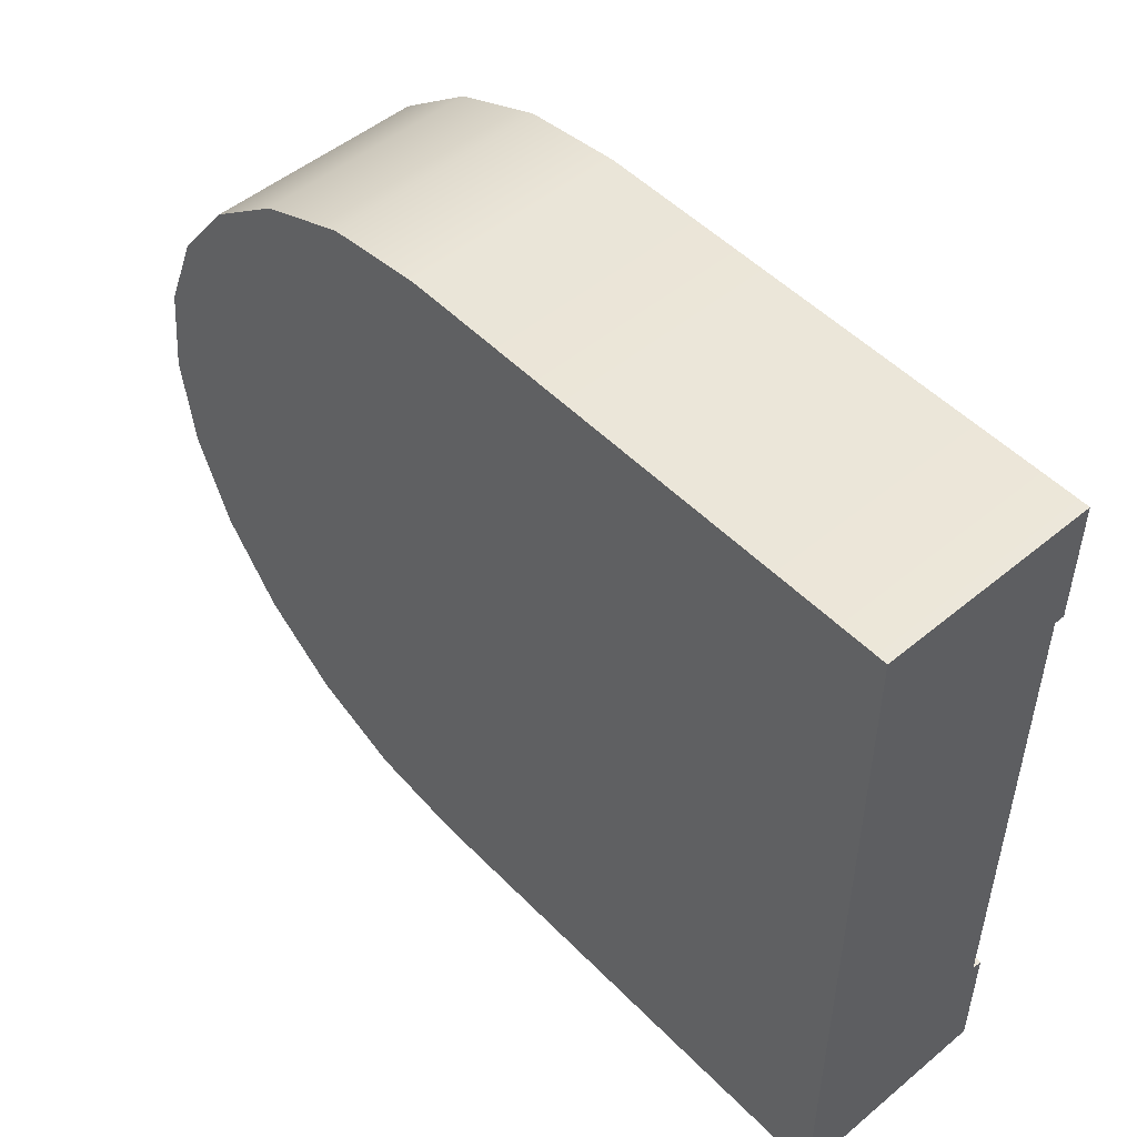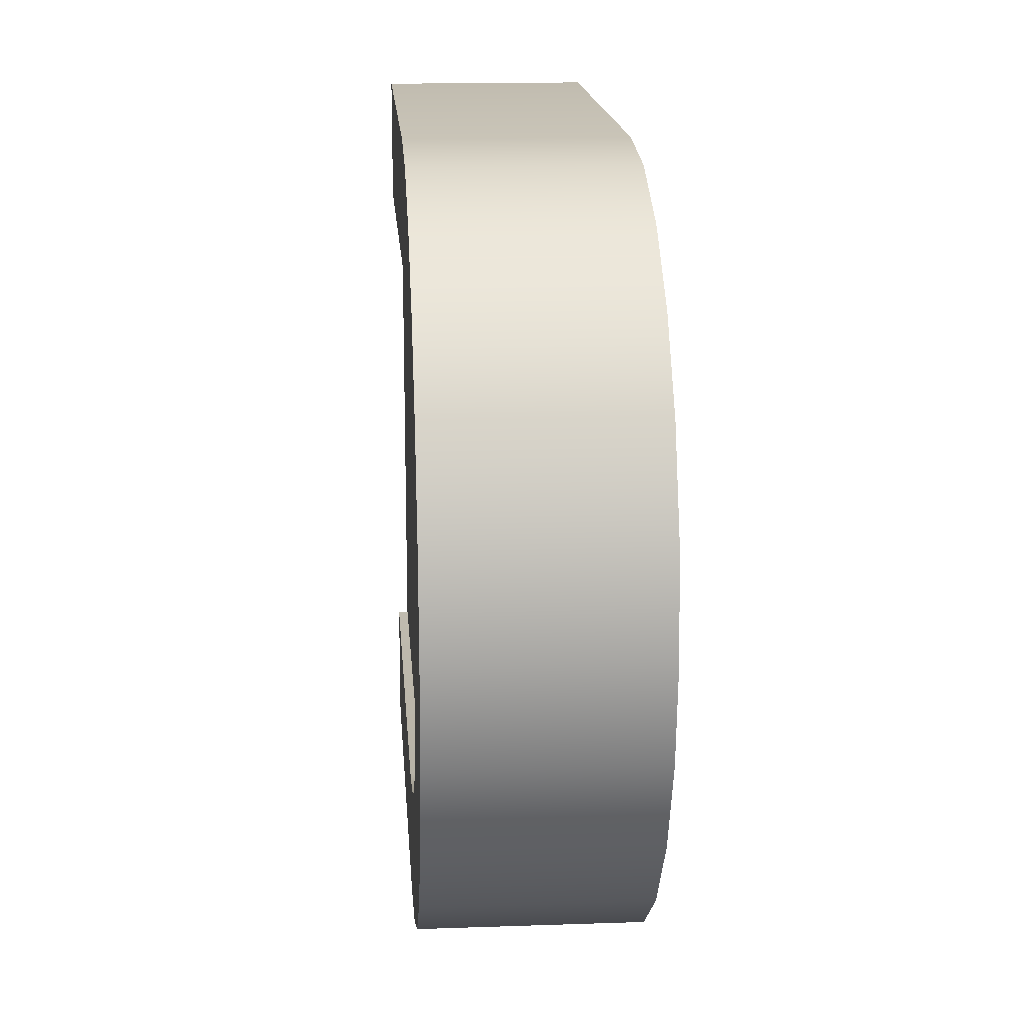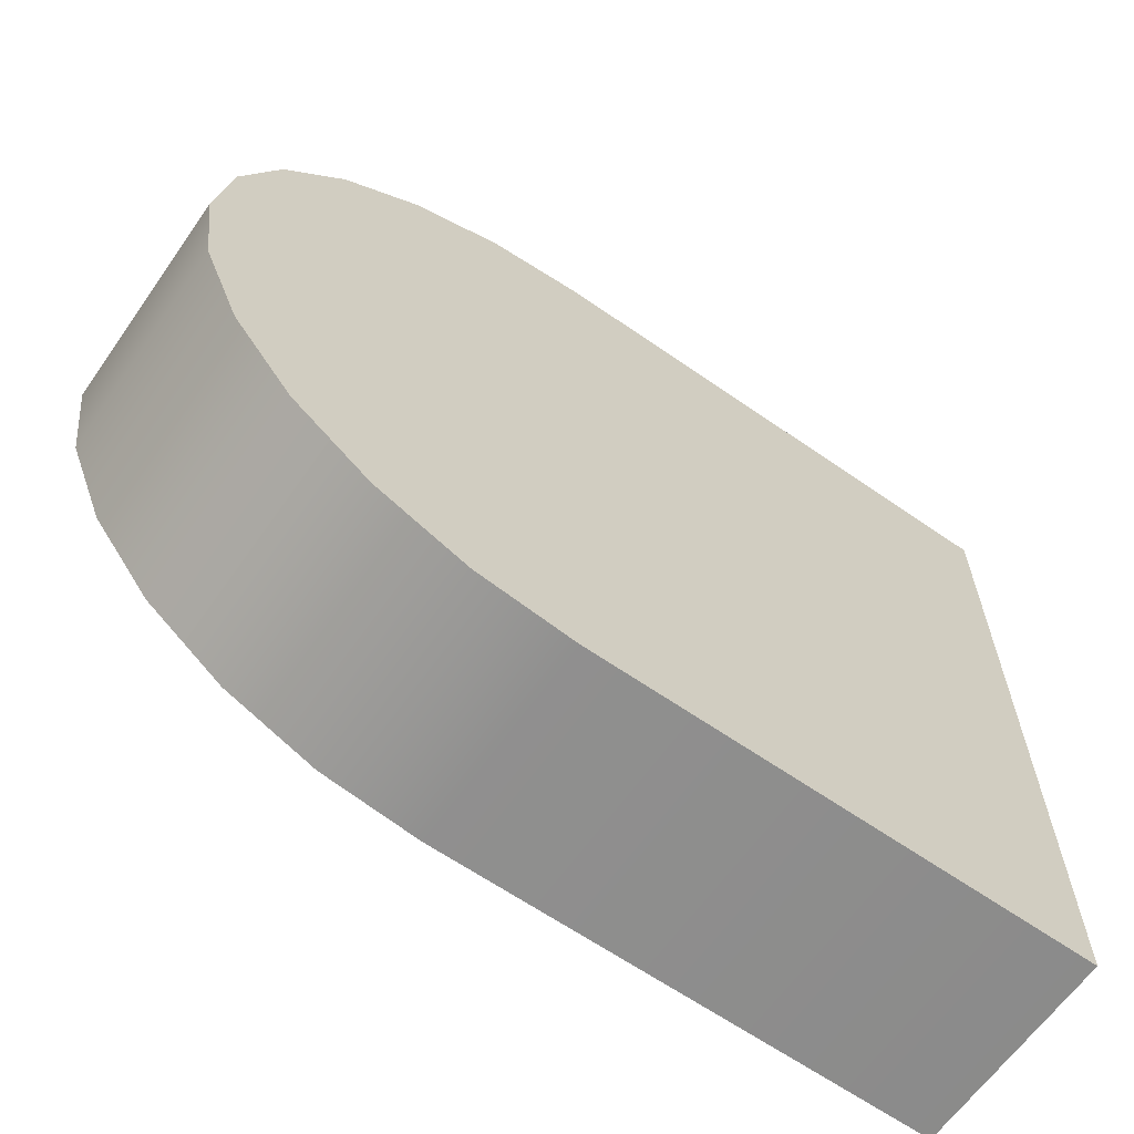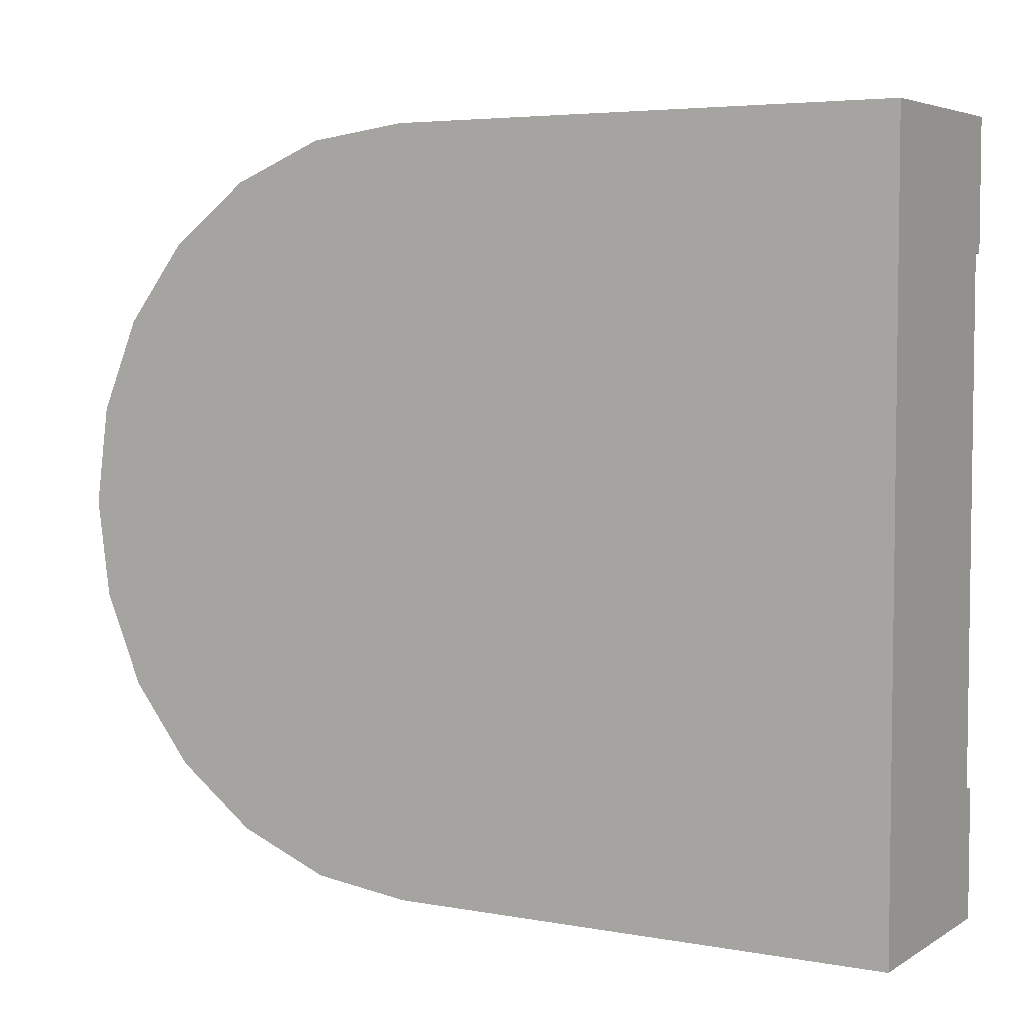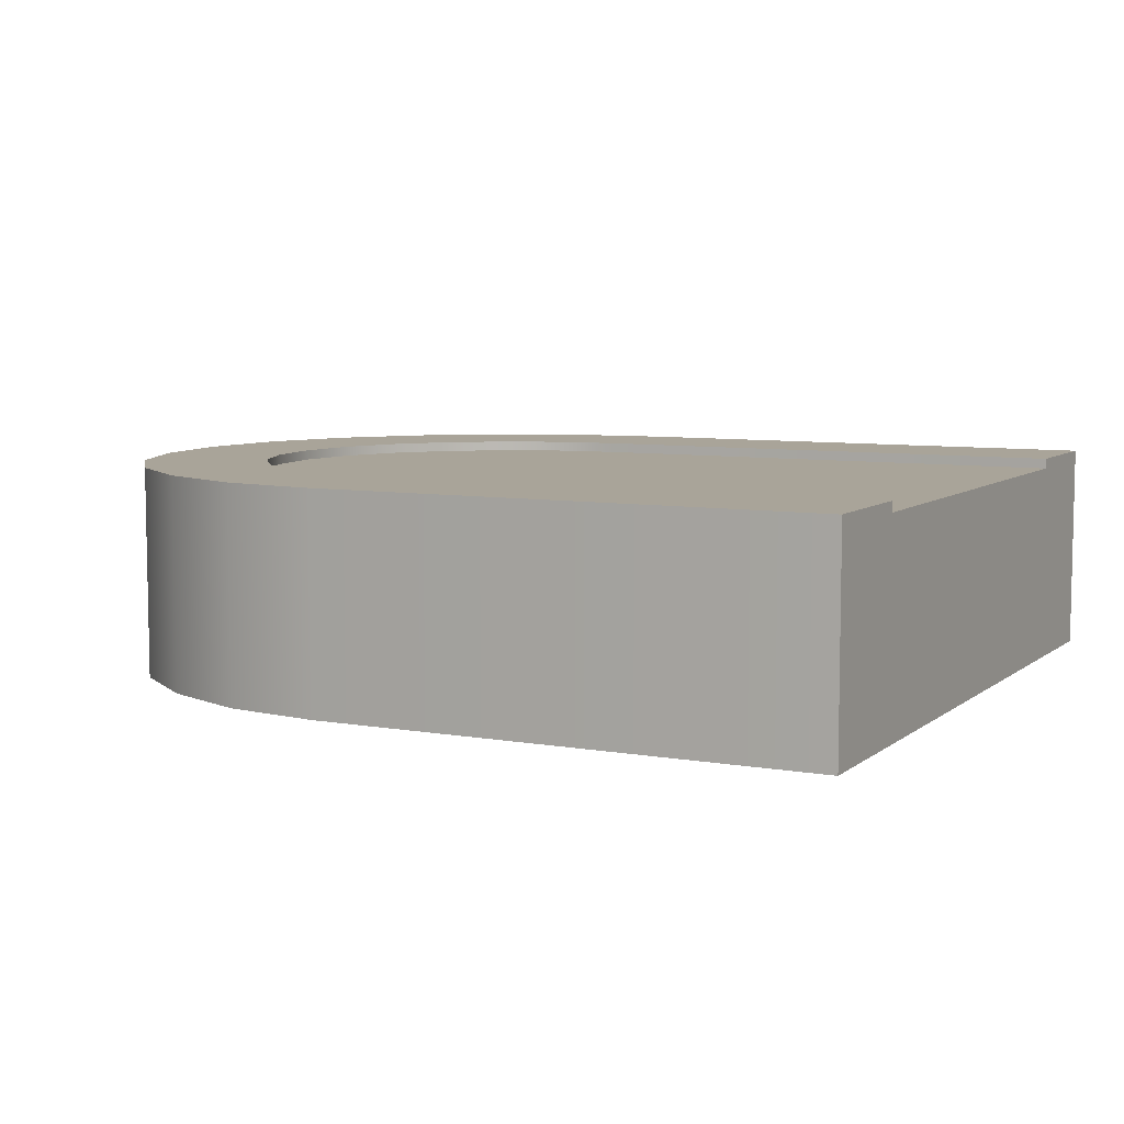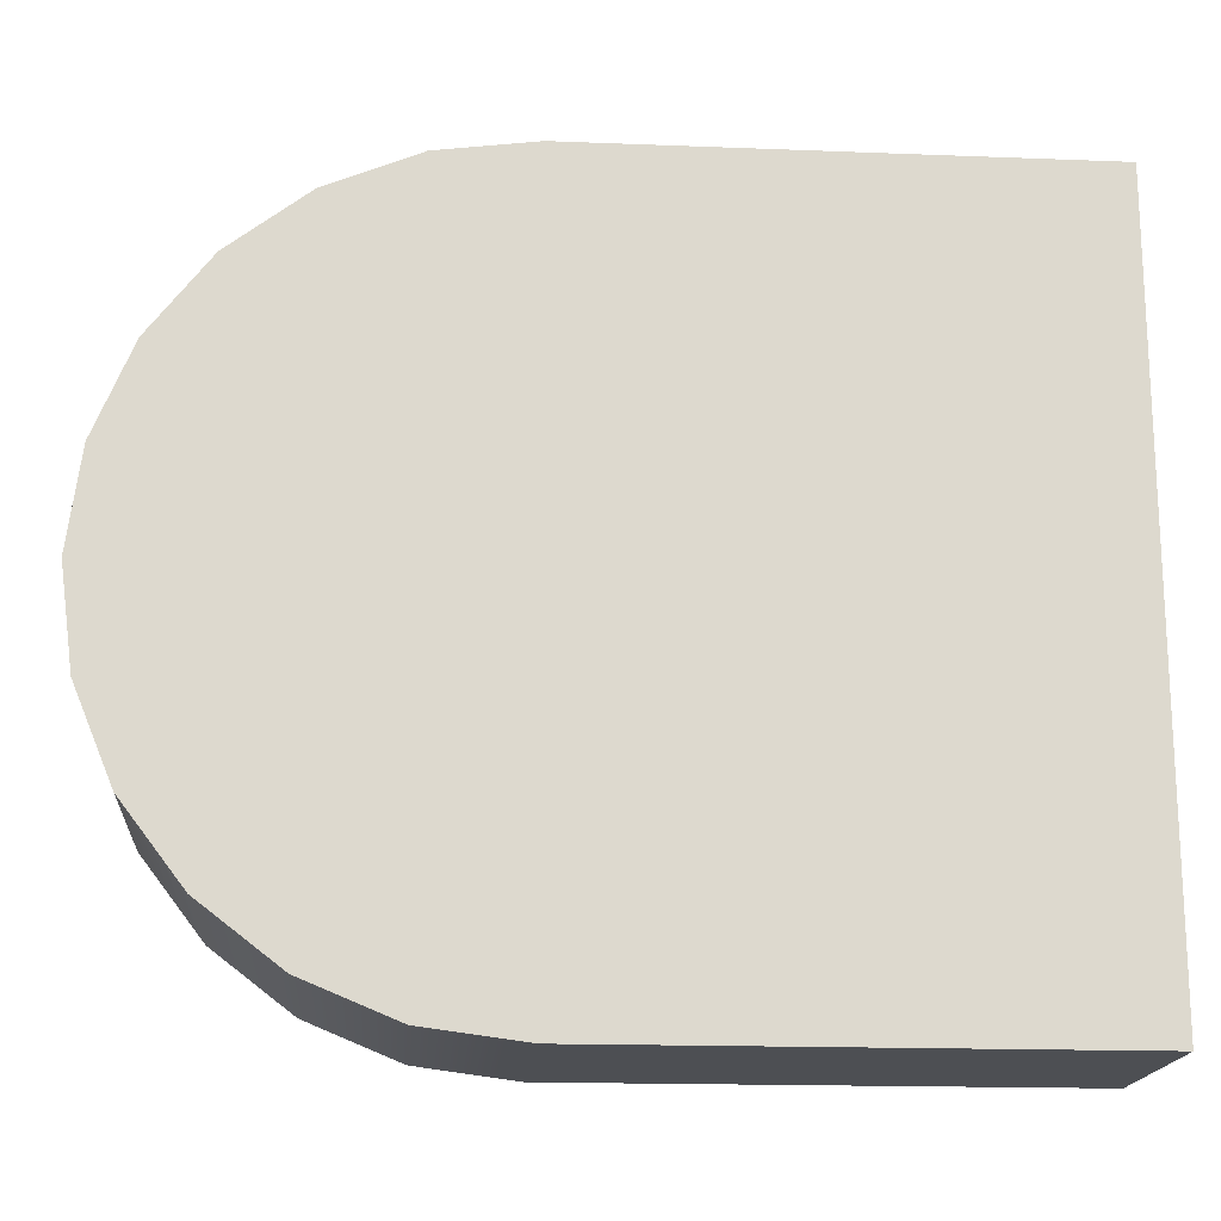
<metadata>
{"format":"obj","ext":"obj","renderer":"f3d","projection":"perspective","resolution":1024,"background":"white","views":[{"elev":50.4,"azim":47.8,"up":"+Z"},{"elev":16.3,"azim":-94.0,"up":"+Z"},{"elev":-63.7,"azim":-35.1,"up":"+Z"},{"elev":4.8,"azim":30.0,"up":"+Z"},{"elev":7.2,"azim":26.9,"up":"+Y"},{"elev":-17.6,"azim":-4.4,"up":"+Z"}]}
</metadata>
<code>
o Mesh1_Group1_Model.150
v 2.625 0.63 0
v 1.125 0.63 0
v 1.125 0 -0
v 2.625 0 0
v 0.931 0.63 -1.849
v 1.125 0.63 -1.875
v 2.625 0.63 -1.875
v 2.625 0.63 -2.25
v 1.125 0.63 -2.25
v 0.8339 0.63 -2.212
v 0.5625 0.63 -2.099
v 0.3295 0.63 -1.921
v 0.1507 0.63 -1.688
v 0.03834 0.63 -1.416
v 0 0.63 -1.125
v 0.03834 0.63 -0.8339
v 0.1507 0.63 -0.5625
v 0.3295 0.63 -0.3295
v 0.5625 0.63 -0.1507
v 0.8339 0.63 -0.03834
v 2.625 0.63 -0.375
v 1.125 0.63 -0.375
v 0.931 0.63 -0.4006
v 0.7501 0.63 -0.4755
v 0.5948 0.63 -0.5947
v 0.4756 0.63 -0.75
v 0.4006 0.63 -0.9309
v 0.3751 0.63 -1.125
v 0.4006 0.63 -1.319
v 0.4756 0.63 -1.5
v 0.5948 0.63 -1.655
v 0.7501 0.63 -1.775
v 0.931 0.6 -1.849
v 1.125 0.6 -1.875
v 0.931 0.6 -0.4006
v 1.125 0.6 -0.375
v 2.625 0.6 -0.375
v 2.625 0.6 -1.875
v 0.7501 0.6 -1.775
v 0.5948 0.6 -1.655
v 0.4756 0.6 -1.5
v 0.4006 0.6 -1.319
v 0.3751 0.6 -1.125
v 0.4006 0.6 -0.9309
v 0.4756 0.6 -0.75
v 0.5948 0.6 -0.5947
v 0.7501 0.6 -0.4755
v 2.625 0 -2.25
v 2.625 0.3 -1.875
v 2.625 0.3 -0.375
v 0.8339 0 -0.03834
v 0.5625 0 -0.1507
v 0.3295 0 -0.3295
v 0.1507 0 -0.5625
v 0.03834 0 -0.8339
v 0 0 -1.125
v 0.03834 0 -1.416
v 0.1507 0 -1.688
v 0.3295 0 -1.921
v 0.5625 0 -2.099
v 0.8339 0 -2.212
v 1.125 0 -2.25
f 2 1 21 22
f 35 47 24 23
f 47 46 25 24
f 46 45 26 25
f 45 44 27 26
f 44 43 28 27
f 43 42 29 28
f 42 41 30 29
f 41 40 31 30
f 40 39 32 31
f 39 33 5 32
f 37 36 22 21
f 50 37 1 4
f 4 48 49
f 58 53 55
f 20 19 52 51
f 19 18 53 52
f 18 17 54 53
f 17 16 55 54
f 16 15 56 55
f 15 14 57 56
f 14 13 58 57
f 13 12 59 58
f 12 11 60 59
f 11 10 61 60
f 10 9 62 61
f 9 8 48 62
f 34 38 7 6
f 9 6 7 8
f 20 2 22 23
f 10 5 6 9
f 19 20 23 24
f 18 19 24 25
f 11 32 5 10
f 26 17 18 25
f 12 31 32 11
f 27 16 17 26
f 13 30 31 12
f 28 15 16 27
f 29 30 13 14
f 28 29 14 15
f 33 34 6 5
f 36 35 23 22
f 48 8 38 49
f 1 37 21
f 3 62 48 4
f 8 7 38
f 49 50 4
f 58 62 51 53
f 62 60 61
f 60 58 59
f 58 56 57
f 53 54 55
f 51 52 53
f 2 20 51 3
f 62 58 60
f 58 55 56
f 3 51 62
f 1 2 3 4
f 33 35 36 34
f 35 33 42
f 37 50 49 38
f 46 47 35
f 44 45 46
f 42 43 44
f 40 41 42
f 33 39 40
f 38 34 36 37
f 42 44 46
f 33 40 42
f 42 46 35

</code>
